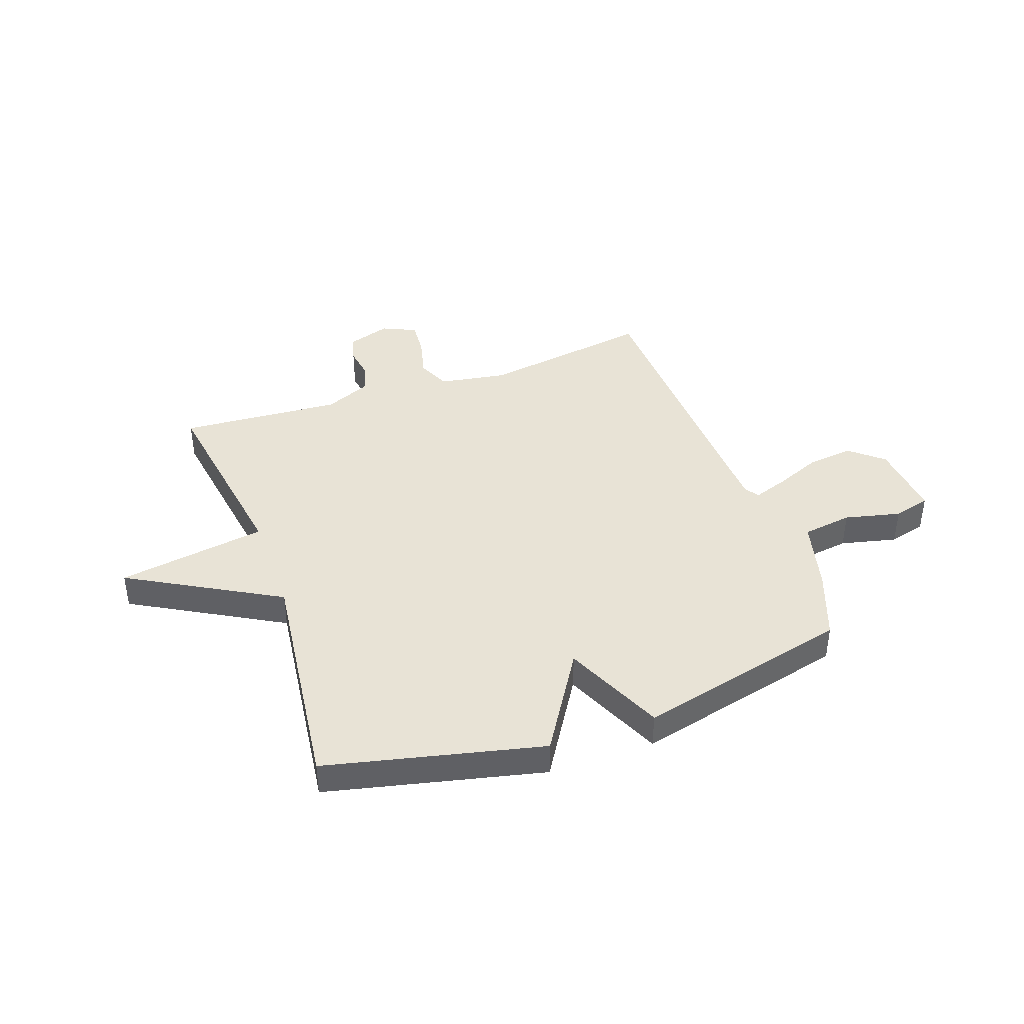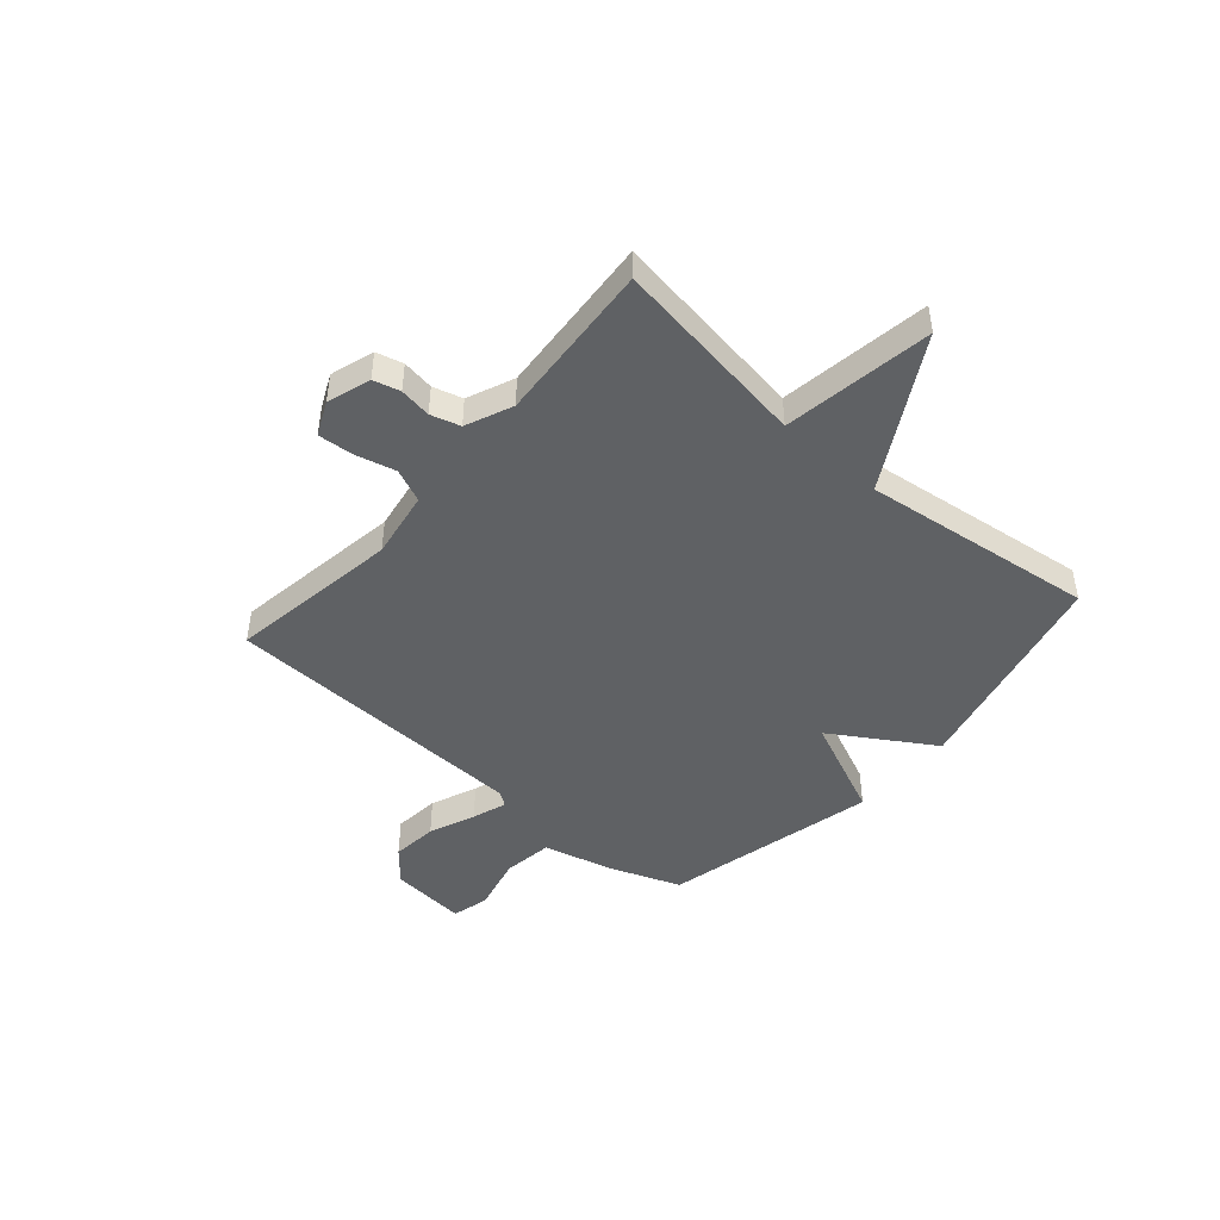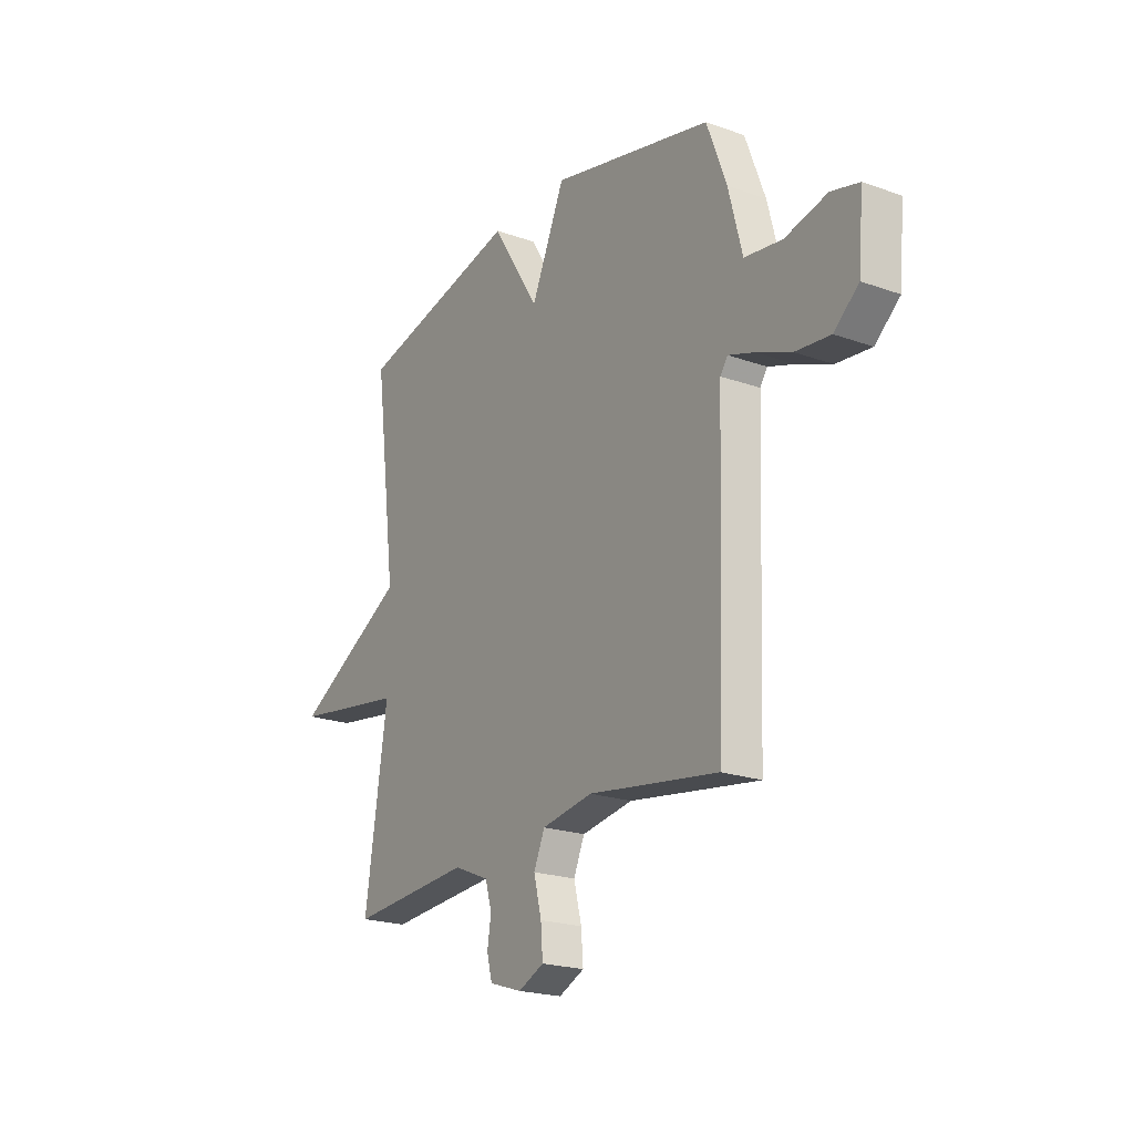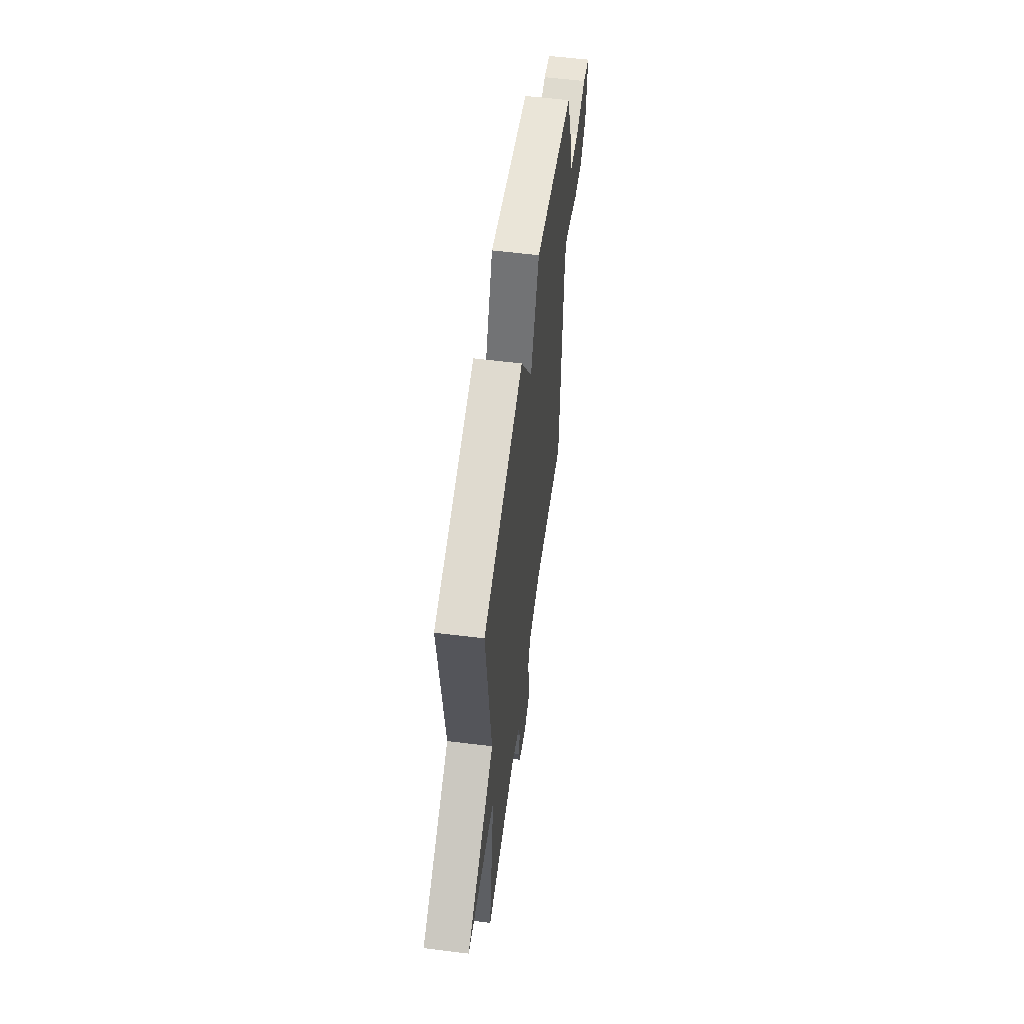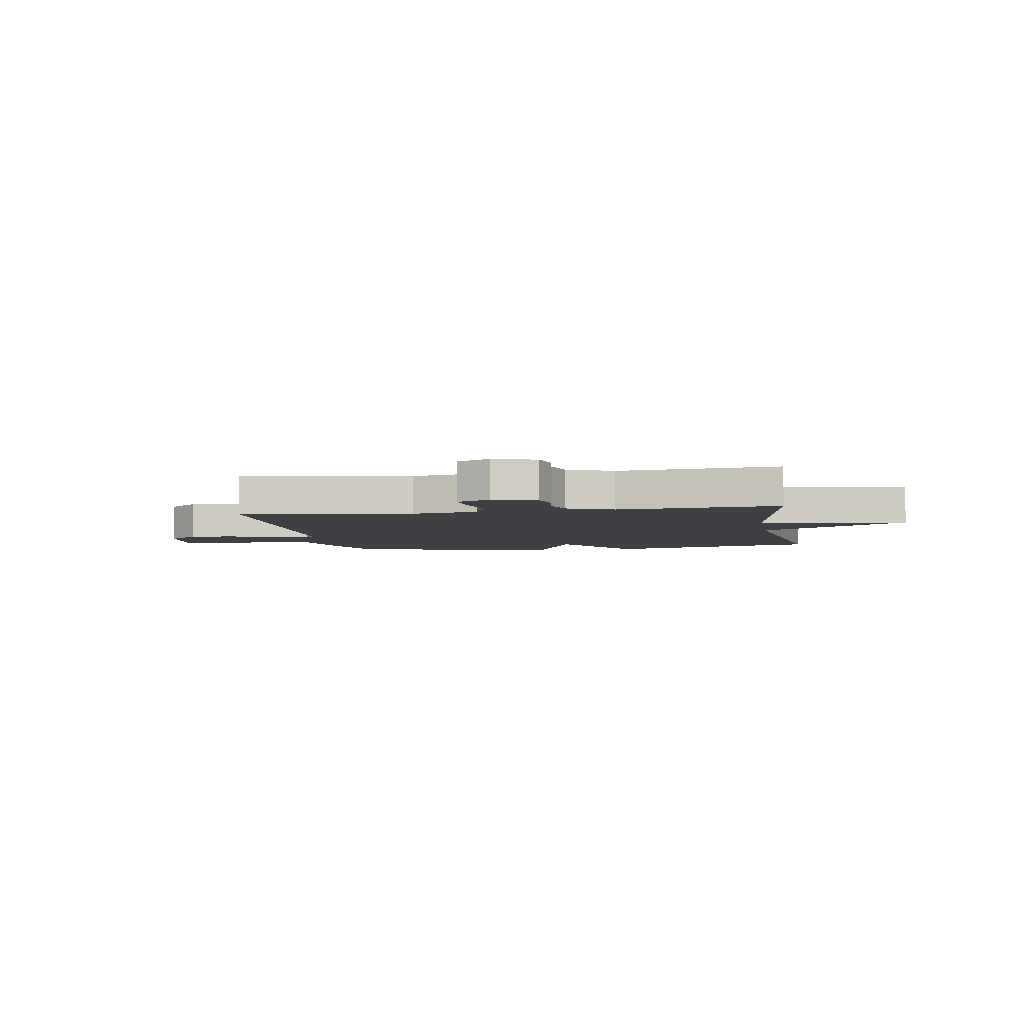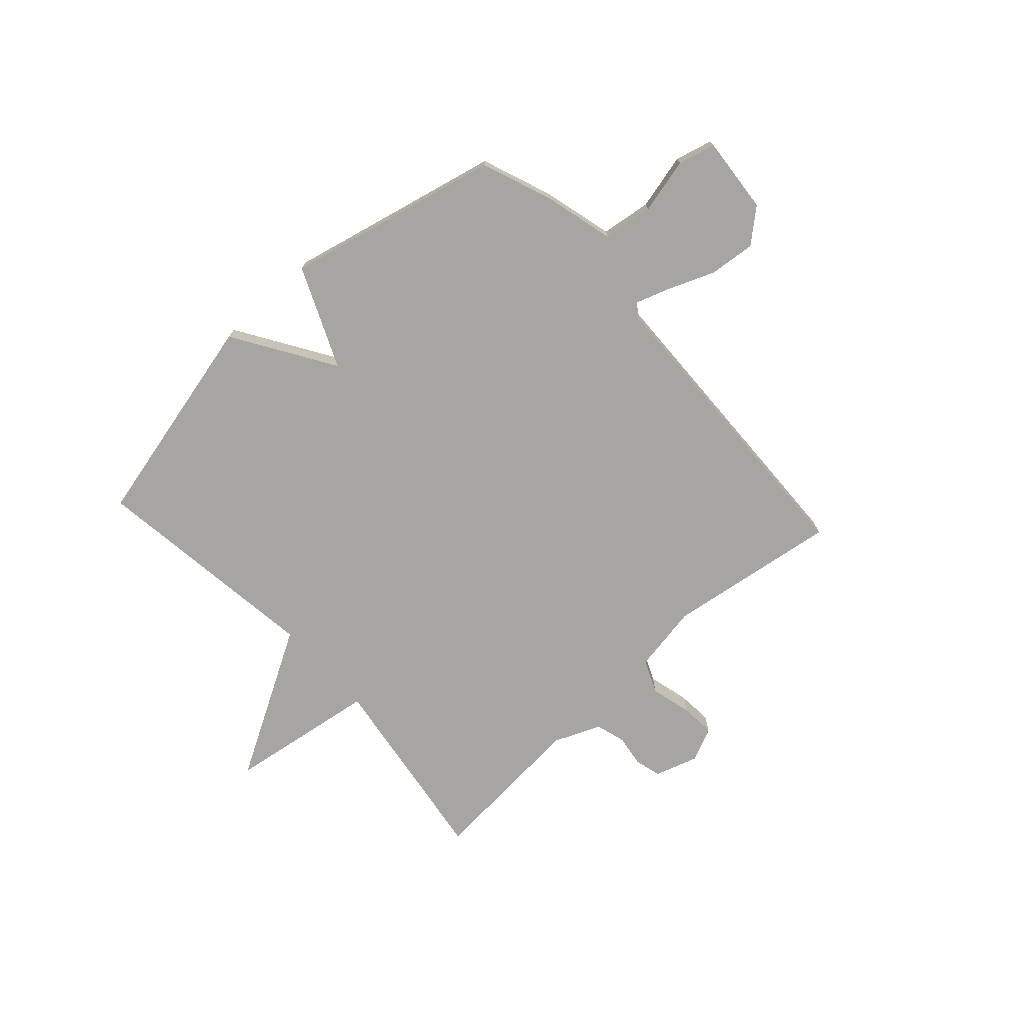
<metadata>
{"format":"obj","ext":"obj","renderer":"f3d","projection":"perspective","resolution":1024,"background":"white","views":[{"elev":41.4,"azim":-19.7,"up":"+Y"},{"elev":-46.2,"azim":-131.0,"up":"+Y"},{"elev":-21.2,"azim":57.5,"up":"+Z"},{"elev":57.3,"azim":-82.6,"up":"+Z"},{"elev":-4.9,"azim":-170.2,"up":"+Y"},{"elev":-73.7,"azim":42.5,"up":"+Y"}]}
</metadata>
<code>
v -0.5 0.07 0.5
v -0.098 0.07 0.594
v 0.019 0.07 0.407
v 0.102 0.07 0.594
v 0.5 0.07 0.5
v 0.549 0.07 0.369
v 0.583 0.07 0.237
v 0.676 0.07 0.224
v 0.78 0.07 0.249
v 0.849 0.07 0.231
v 0.836 0.07 0.088
v 0.775 0.07 0.036
v 0.689 0.07 0.045
v 0.603 0.07 0.08
v 0.539 0.07 0.102
v 0.521 0.07 0.076
v 0.5 0.07 -0.5
v 0.181 0.07 -0.452
v 0.055 0.07 -0.473
v 0.028 0.07 -0.535
v 0.047 0.07 -0.611
v 0.052 0.07 -0.676
v -0.011 0.07 -0.705
v -0.092 0.07 -0.679
v -0.105 0.07 -0.629
v -0.096 0.07 -0.57
v -0.112 0.07 -0.515
v -0.199 0.07 -0.478
v -0.5 0.07 -0.5
v -0.445 0.07 -0.133
v -0.723 0.07 -0.09
v -0.445 0.07 0.067
v -0.5 0 0.5
v -0.098 0 0.594
v 0.019 0 0.407
v 0.102 0 0.594
v 0.5 0 0.5
v 0.549 0 0.369
v 0.583 0 0.237
v 0.676 0 0.224
v 0.78 0 0.249
v 0.849 0 0.231
v 0.836 0 0.088
v 0.775 0 0.036
v 0.689 0 0.045
v 0.603 0 0.08
v 0.539 0 0.102
v 0.521 0 0.076
v 0.5 0 -0.5
v 0.181 0 -0.452
v 0.055 0 -0.473
v 0.028 0 -0.535
v 0.047 0 -0.611
v 0.052 0 -0.676
v -0.011 0 -0.705
v -0.092 0 -0.679
v -0.105 0 -0.629
v -0.096 0 -0.57
v -0.112 0 -0.515
v -0.199 0 -0.478
v -0.5 0 -0.5
v -0.445 0 -0.133
v -0.723 0 -0.09
v -0.445 0 0.067
f 30 31 32
f 28 29 30
f 27 28 30 32
f 24 25 26
f 23 24 26
f 22 23 26
f 21 22 26
f 20 21 26
f 19 20 26 27
f 16 17 18
f 16 18 19
f 27 32 1
f 19 27 1
f 16 19 1
f 15 16 1
f 12 13 14
f 11 12 14
f 10 11 14
f 9 10 14
f 8 9 14
f 5 6 7
f 4 5 7
f 3 4 7
f 1 2 3
f 1 3 7
f 15 1 7
f 7 8 14 15
f 64 63 62
f 62 61 60
f 64 62 60 59
f 58 57 56
f 58 56 55
f 58 55 54
f 58 54 53
f 58 53 52
f 59 58 52 51
f 50 49 48
f 51 50 48
f 33 64 59
f 33 59 51
f 33 51 48
f 33 48 47
f 46 45 44
f 46 44 43
f 46 43 42
f 46 42 41
f 46 41 40
f 39 38 37
f 39 37 36
f 39 36 35
f 35 34 33
f 39 35 33
f 39 33 47
f 47 46 40 39
f 1 33 34 2
f 2 34 35 3
f 3 35 36 4
f 4 36 37 5
f 5 37 38 6
f 6 38 39 7
f 7 39 40 8
f 8 40 41 9
f 9 41 42 10
f 10 42 43 11
f 11 43 44 12
f 12 44 45 13
f 13 45 46 14
f 14 46 47 15
f 15 47 48 16
f 16 48 49 17
f 17 49 50 18
f 18 50 51 19
f 19 51 52 20
f 20 52 53 21
f 21 53 54 22
f 22 54 55 23
f 23 55 56 24
f 24 56 57 25
f 25 57 58 26
f 26 58 59 27
f 27 59 60 28
f 28 60 61 29
f 29 61 62 30
f 30 62 63 31
f 31 63 64 32
f 32 64 33 1

</code>
